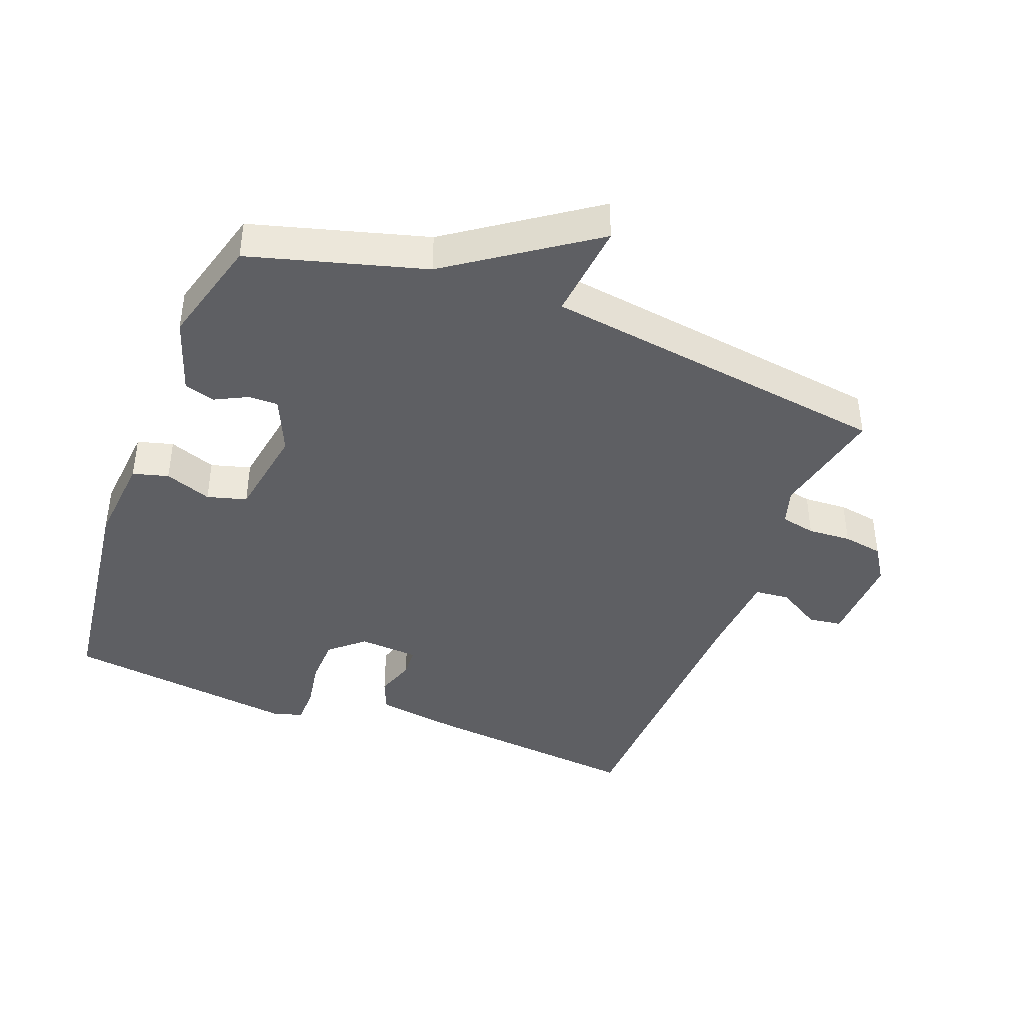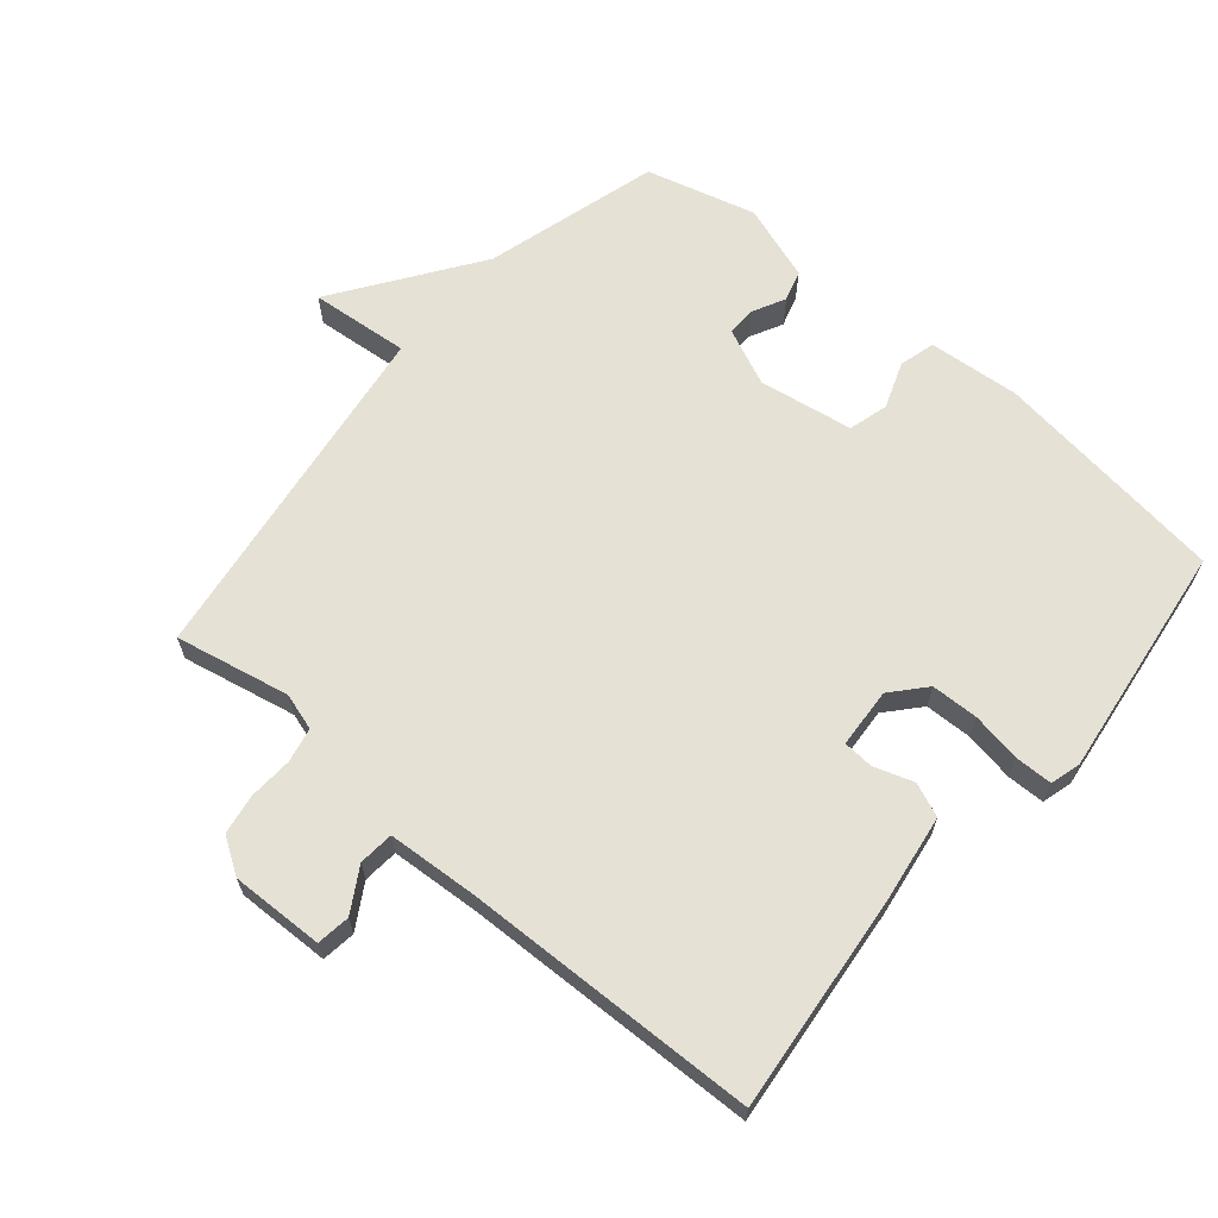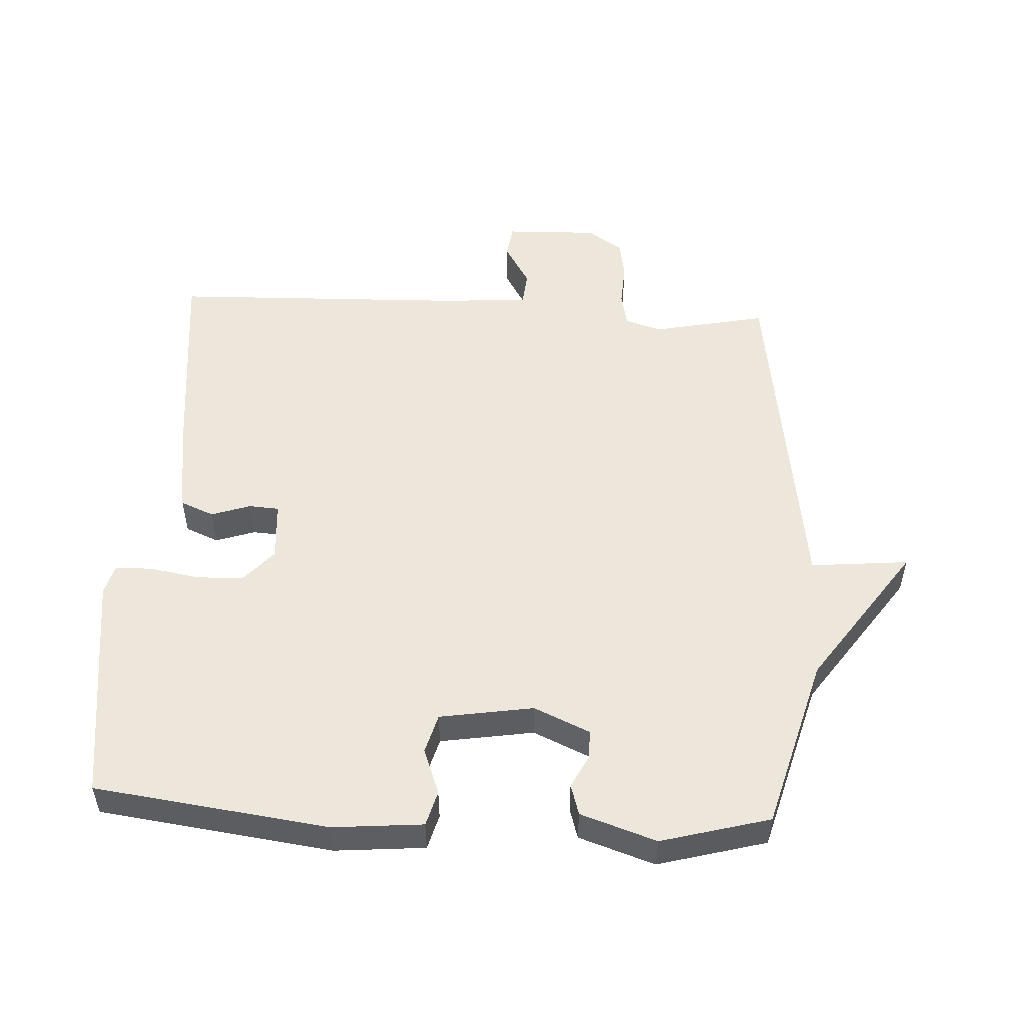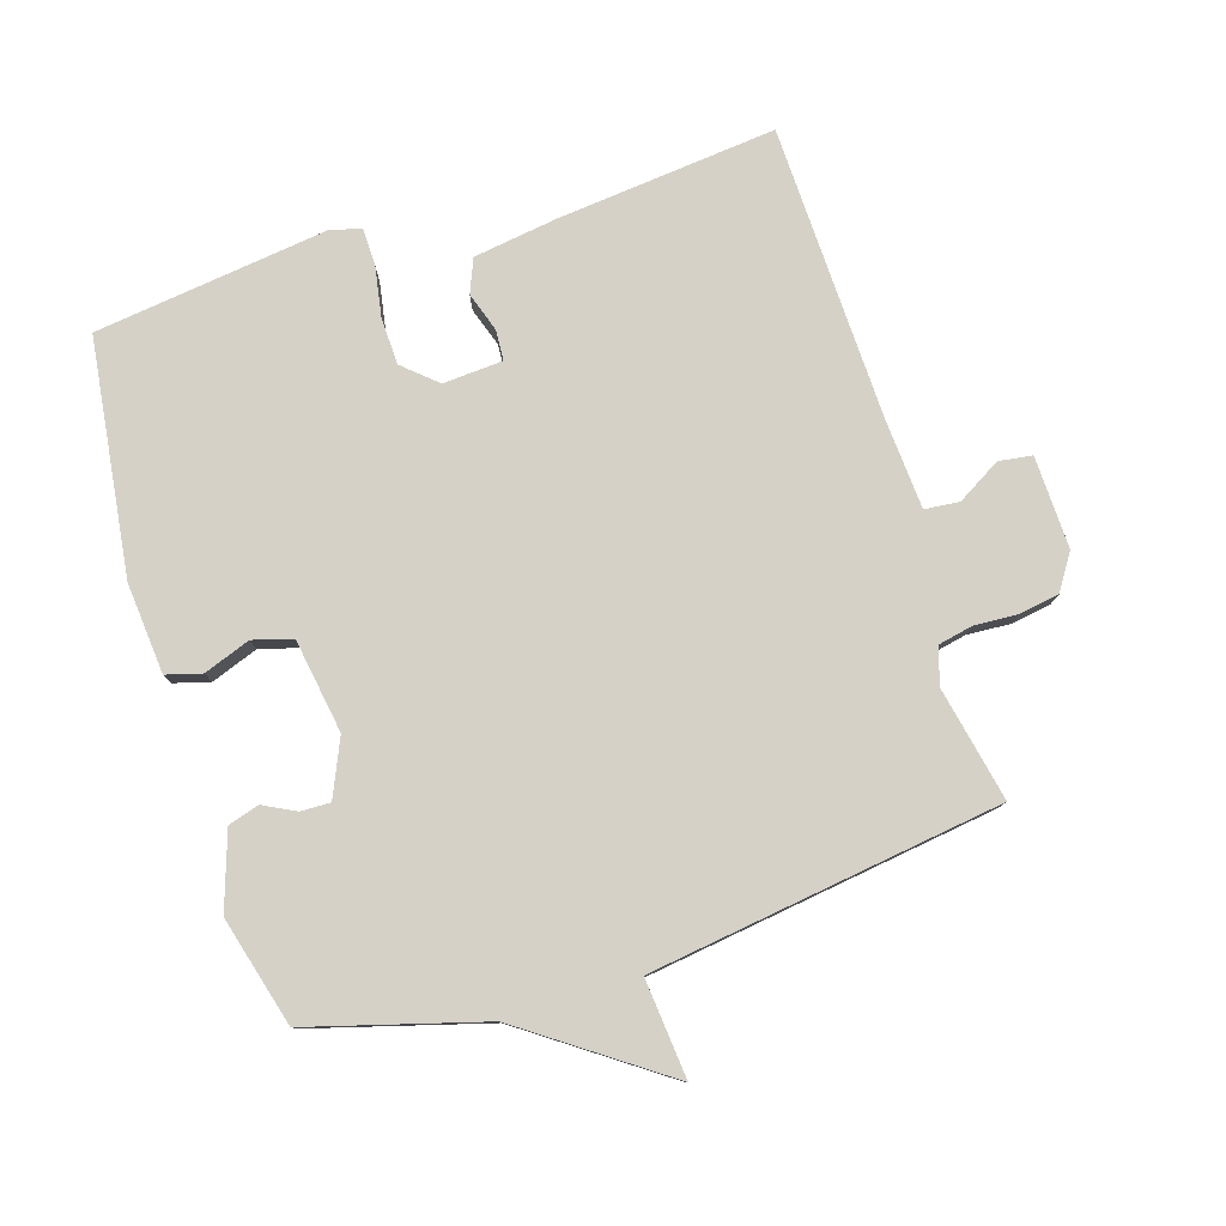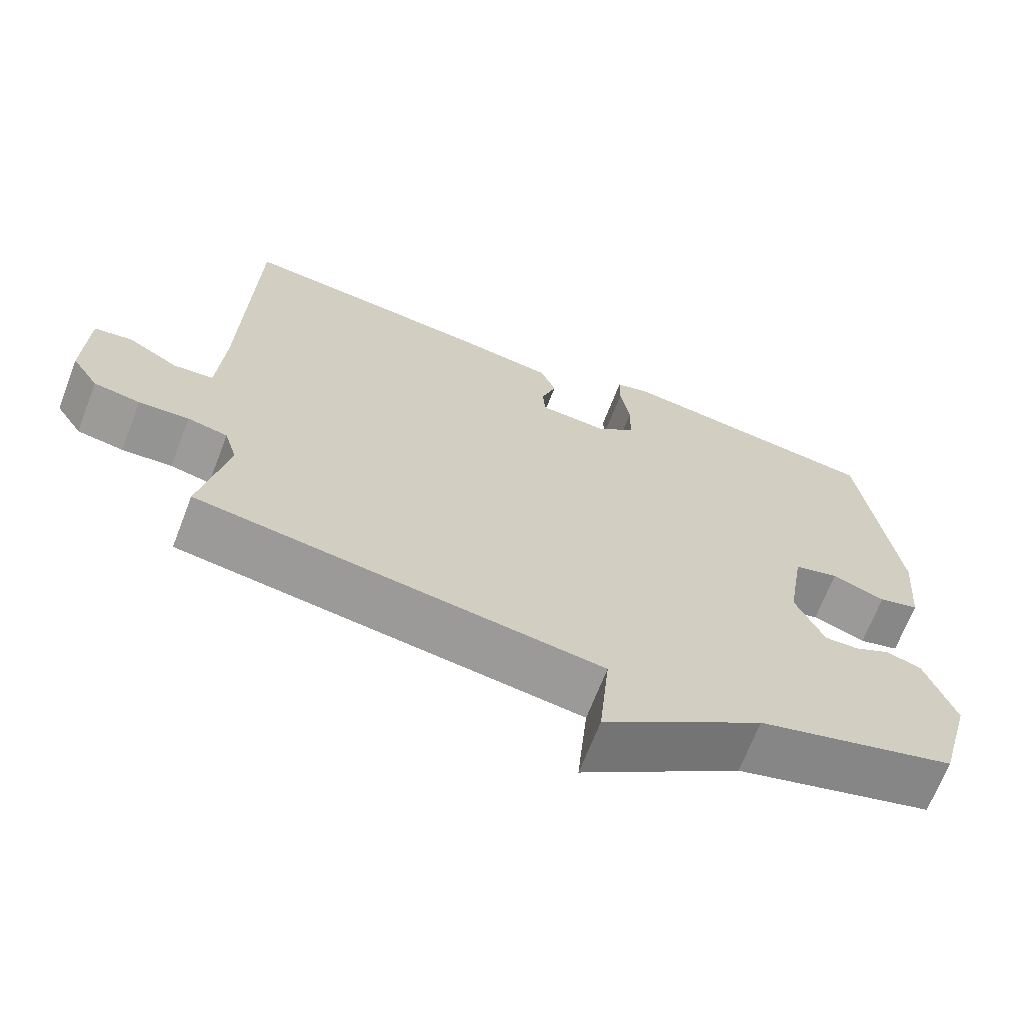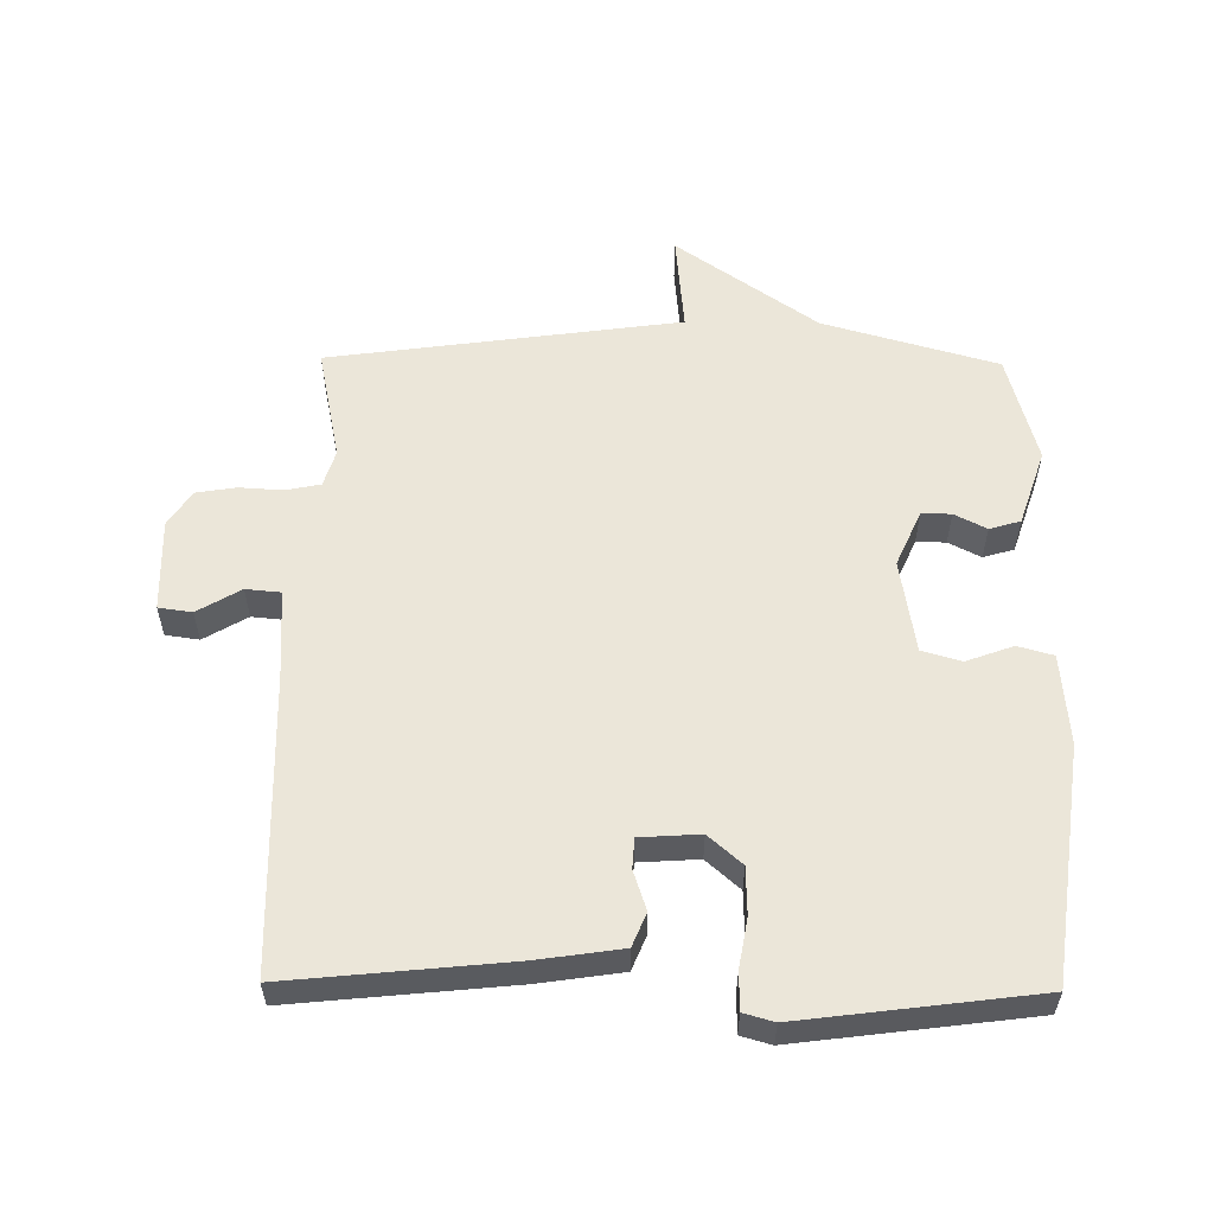
<metadata>
{"format":"obj","ext":"obj","renderer":"f3d","projection":"perspective","resolution":1024,"background":"white","views":[{"elev":-41.5,"azim":158.9,"up":"+Y"},{"elev":65.0,"azim":-49.7,"up":"+Y"},{"elev":52.1,"azim":93.0,"up":"+Y"},{"elev":79.0,"azim":162.6,"up":"+Y"},{"elev":-68.0,"azim":-21.1,"up":"+Z"},{"elev":56.6,"azim":0.7,"up":"+Y"}]}
</metadata>
<code>
v 0.5 0.07 -0.5
v 0.235 0.07 -0.575
v 0.021 0.07 -0.725
v 0.035 0.07 -0.575
v -0.5 0.07 -0.5
v -0.464 0.07 -0.326
v -0.481 0.07 -0.27
v -0.534 0.07 -0.259
v -0.6 0.07 -0.263
v -0.661 0.07 -0.253
v -0.696 0.07 -0.199
v -0.692 0.07 -0.058
v -0.641 0.07 -0.051
v -0.575 0.07 -0.09
v -0.522 0.07 -0.085
v -0.513 0.07 0.052
v -0.5 0.07 0.5
v -0.166 0.07 0.466
v -0.038 0.07 0.447
v -0.017 0.07 0.396
v -0.037 0.07 0.336
v -0.034 0.07 0.29
v 0.057 0.07 0.284
v 0.108 0.07 0.329
v 0.11 0.07 0.401
v 0.097 0.07 0.476
v 0.098 0.07 0.533
v 0.144 0.07 0.546
v 0.5 0.07 0.5
v 0.547 0.07 0.143
v 0.535 0.07 0.005
v 0.481 0.07 -0.01
v 0.41 0.07 0.016
v 0.35 0.07 -0.001
v 0.327 0.07 -0.144
v 0.365 0.07 -0.23
v 0.41 0.07 -0.229
v 0.459 0.07 -0.204
v 0.506 0.07 -0.218
v 0.545 0.07 -0.334
v 0.5 0 -0.5
v 0.235 0 -0.575
v 0.021 0 -0.725
v 0.035 0 -0.575
v -0.5 0 -0.5
v -0.464 0 -0.326
v -0.481 0 -0.27
v -0.534 0 -0.259
v -0.6 0 -0.263
v -0.661 0 -0.253
v -0.696 0 -0.199
v -0.692 0 -0.058
v -0.641 0 -0.051
v -0.575 0 -0.09
v -0.522 0 -0.085
v -0.513 0 0.052
v -0.5 0 0.5
v -0.166 0 0.466
v -0.038 0 0.447
v -0.017 0 0.396
v -0.037 0 0.336
v -0.034 0 0.29
v 0.057 0 0.284
v 0.108 0 0.329
v 0.11 0 0.401
v 0.097 0 0.476
v 0.098 0 0.533
v 0.144 0 0.546
v 0.5 0 0.5
v 0.547 0 0.143
v 0.535 0 0.005
v 0.481 0 -0.01
v 0.41 0 0.016
v 0.35 0 -0.001
v 0.327 0 -0.144
v 0.365 0 -0.23
v 0.41 0 -0.229
v 0.459 0 -0.204
v 0.506 0 -0.218
v 0.545 0 -0.334
f 40 1 2
f 39 40 2
f 38 39 2
f 37 38 2
f 2 3 4
f 37 2 4
f 36 37 4
f 4 5 6
f 36 4 6
f 35 36 6
f 34 35 6 7
f 31 32 33
f 30 31 33
f 29 30 33
f 28 29 33
f 27 28 33
f 26 27 33
f 25 26 33
f 24 25 33 34
f 34 7 8
f 24 34 8
f 23 24 8
f 19 20 21
f 18 19 21
f 17 18 21
f 16 17 21
f 15 16 21 22
f 12 13 14
f 11 12 14
f 10 11 14
f 9 10 14
f 8 9 14
f 8 14 15
f 8 15 22 23
f 42 41 80
f 42 80 79
f 42 79 78
f 42 78 77
f 44 43 42
f 44 42 77
f 44 77 76
f 46 45 44
f 46 44 76
f 46 76 75
f 47 46 75 74
f 73 72 71
f 73 71 70
f 73 70 69
f 73 69 68
f 73 68 67
f 73 67 66
f 73 66 65
f 74 73 65 64
f 48 47 74
f 48 74 64
f 48 64 63
f 61 60 59
f 61 59 58
f 61 58 57
f 61 57 56
f 62 61 56 55
f 54 53 52
f 54 52 51
f 54 51 50
f 54 50 49
f 54 49 48
f 55 54 48
f 63 62 55 48
f 1 41 42 2
f 2 42 43 3
f 3 43 44 4
f 4 44 45 5
f 5 45 46 6
f 6 46 47 7
f 7 47 48 8
f 8 48 49 9
f 9 49 50 10
f 10 50 51 11
f 11 51 52 12
f 12 52 53 13
f 13 53 54 14
f 14 54 55 15
f 15 55 56 16
f 16 56 57 17
f 17 57 58 18
f 18 58 59 19
f 19 59 60 20
f 20 60 61 21
f 21 61 62 22
f 22 62 63 23
f 23 63 64 24
f 24 64 65 25
f 25 65 66 26
f 26 66 67 27
f 27 67 68 28
f 28 68 69 29
f 29 69 70 30
f 30 70 71 31
f 31 71 72 32
f 32 72 73 33
f 33 73 74 34
f 34 74 75 35
f 35 75 76 36
f 36 76 77 37
f 37 77 78 38
f 38 78 79 39
f 39 79 80 40
f 40 80 41 1

</code>
